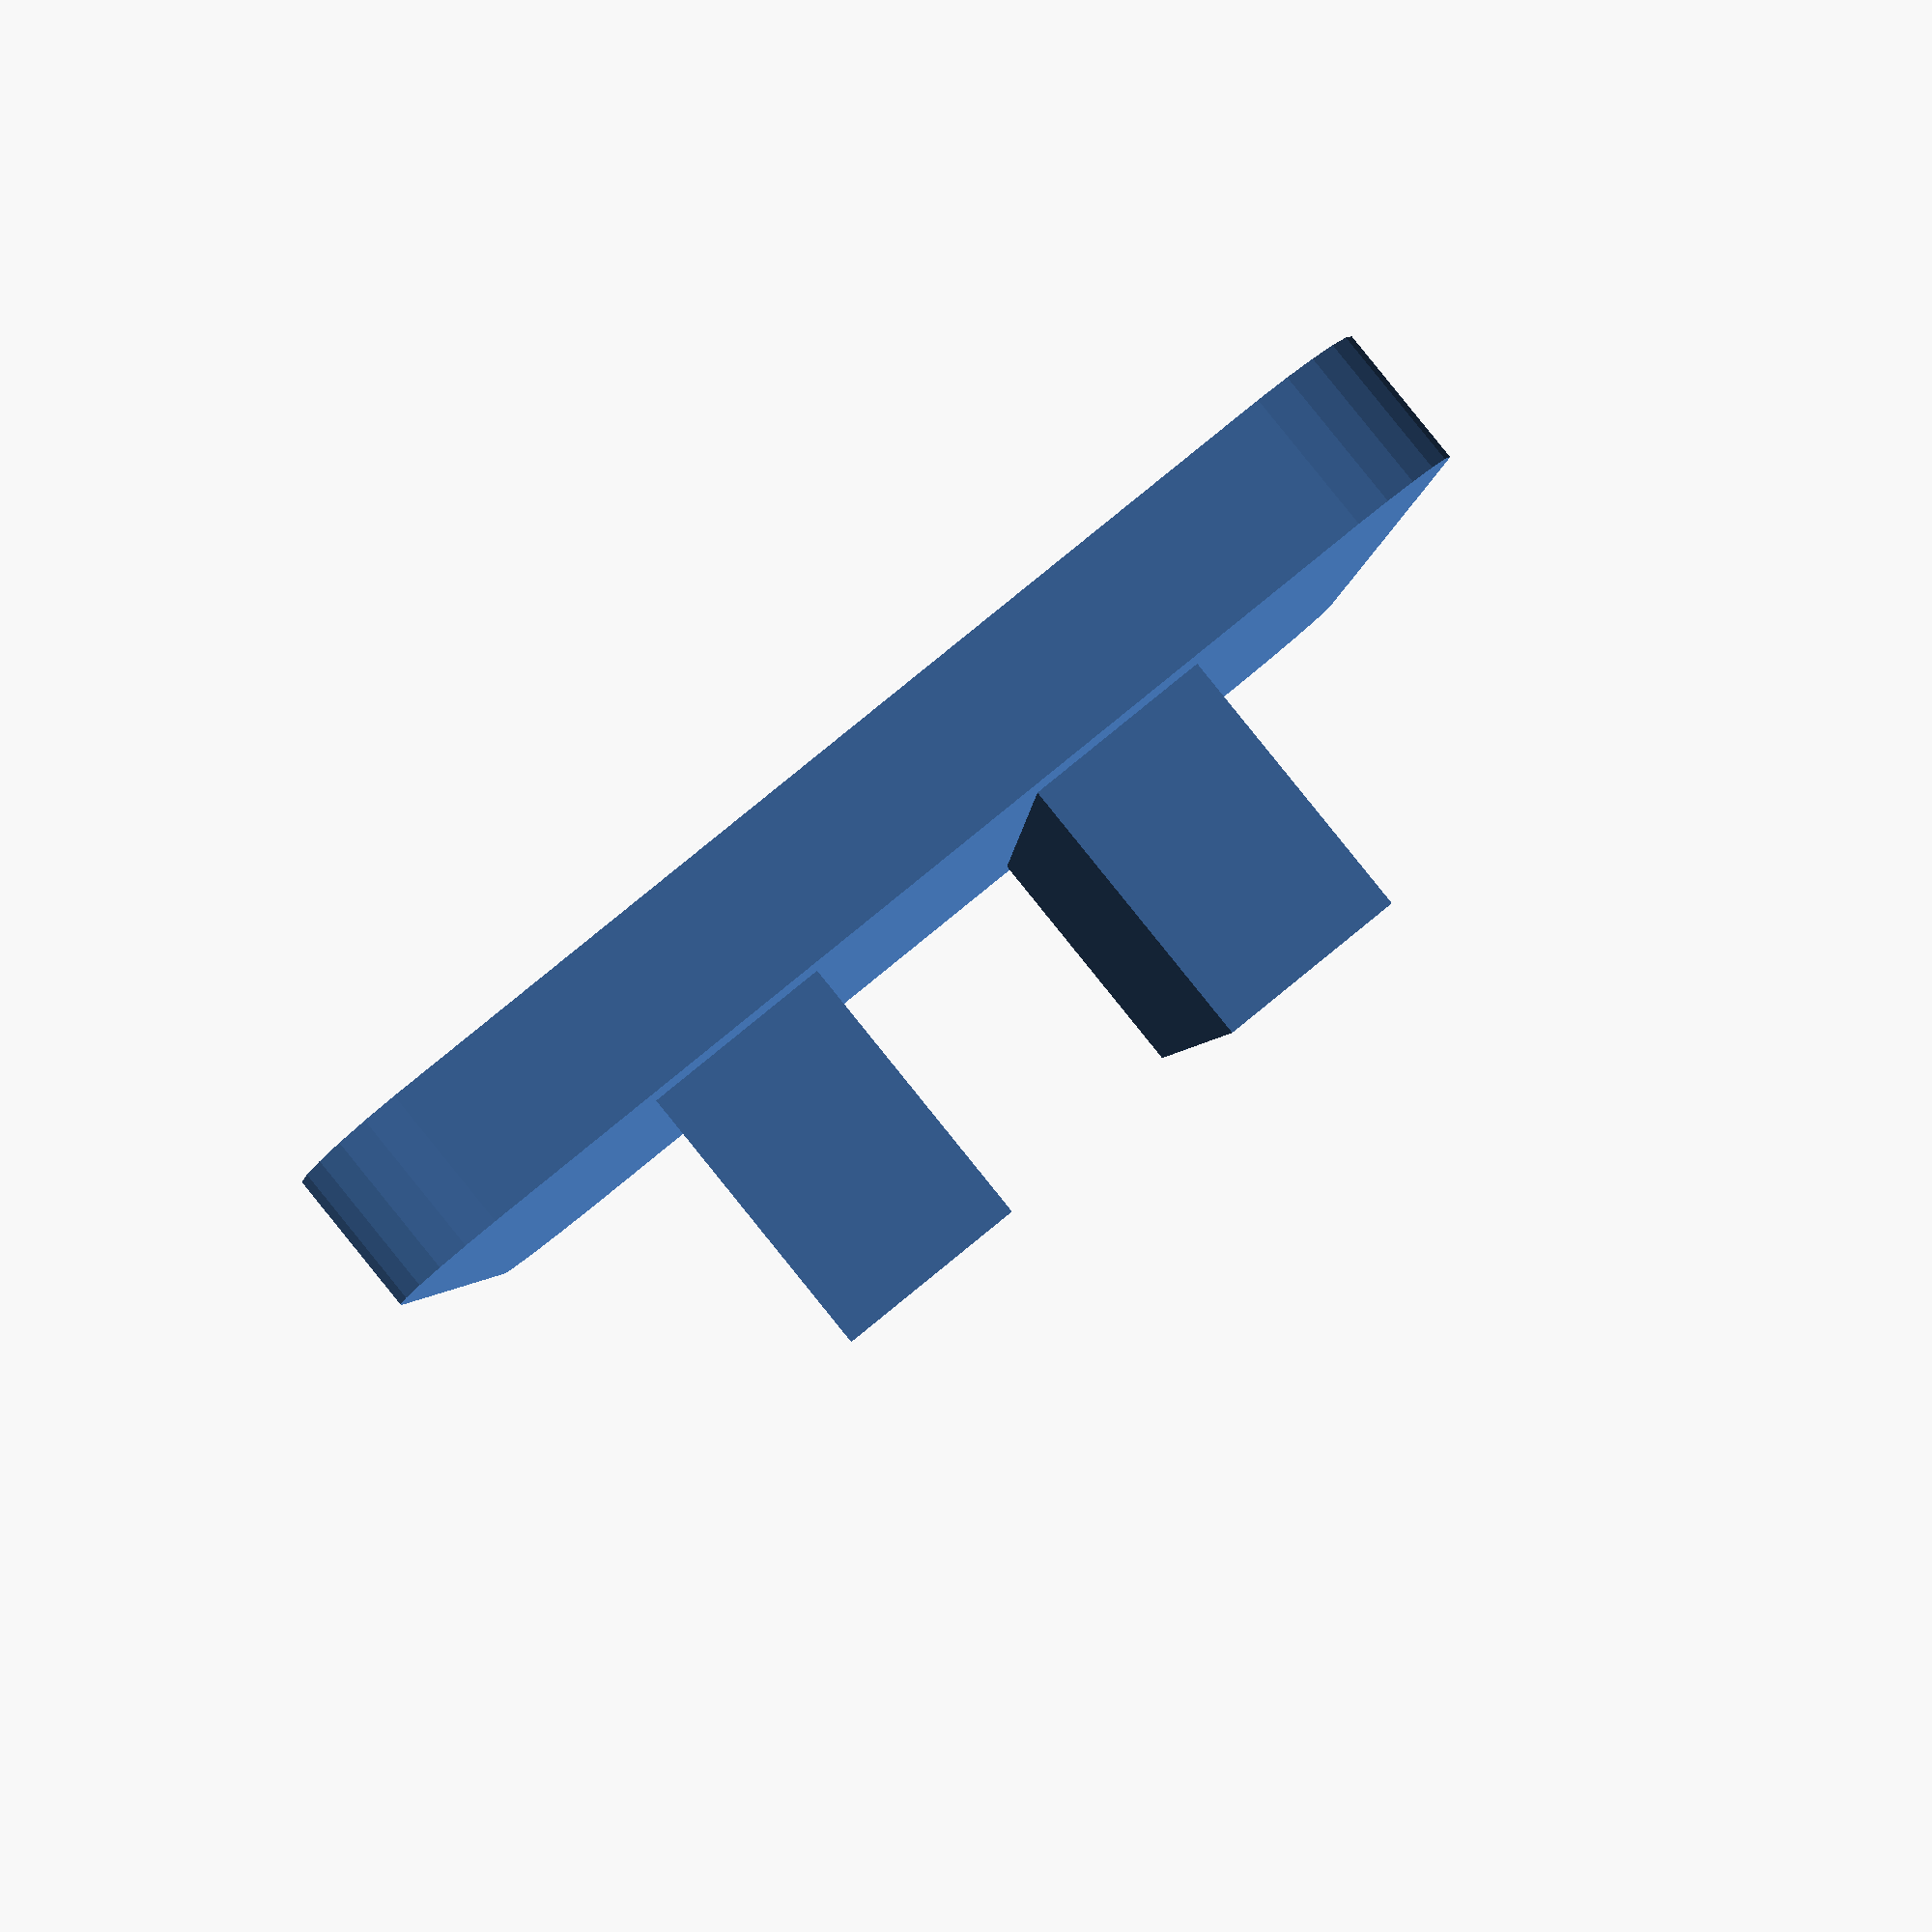
<openscad>
// Created by J.Rodigo (www.jra.so) 
// Based on the idea of Pedro Lahuerta (http://goo.gl/D9cUYG)
// Licence Creative commons atribution & share alike.

// The parameters of the base
rPad = 3 ;	// Round
xPad = 25 ;	// Width
yPad = 20 ;	// Length
hPad = 3 ;	// Height

// The parameters of the hook
hHook = 6 ;		// Height
xHook = 24 ;	// Width (one hook)
yHook = 4 ;		// Length (one hook)
sHook = 5.5 ; // Space between hooks

// Gap between the hooks (0 to disable)
GapHooks = 0 ;

// Cylinder resolution
$fn = 25 ; 

module base(){
	hull(){
		translate([xPad/2,yPad/2,0])
		cylinder(h = hPad, r = rPad, center = true);
		translate([-xPad/2,yPad/2,0])
		cylinder(h = hPad, r = rPad, center = true);
		translate([xPad/2,-yPad/2,0])
		cylinder(h = hPad, r = rPad, center = true);
		translate([-xPad/2,-yPad/2,0])
		cylinder(h = hPad, r = rPad, center = true);
	}
}

module hook(){
	difference(){
		// Hooks
		union(){
			translate([0,(yHook+sHook)/2,0])
			cube(size = [xHook,yHook,hHook], center = true);
			translate([0,-(yHook+sHook)/2,0])
			cube(size = [xHook,yHook,hHook], center = true);
		}
		// Gap between the hooks
		cube(size = [GapHooks,2*yHook+sHook+1,hHook+1], center = true);
	}
}

module AntiPad(){
	translate([0,0,hPad+(hHook/2)])
	hook();
	translate([0,0,hPad/2])
	base();
}

// ¡ ¡ ¡ Generate the piece ! ! !

	AntiPad();

</openscad>
<views>
elev=91.5 azim=271.2 roll=219.0 proj=p view=solid
</views>
